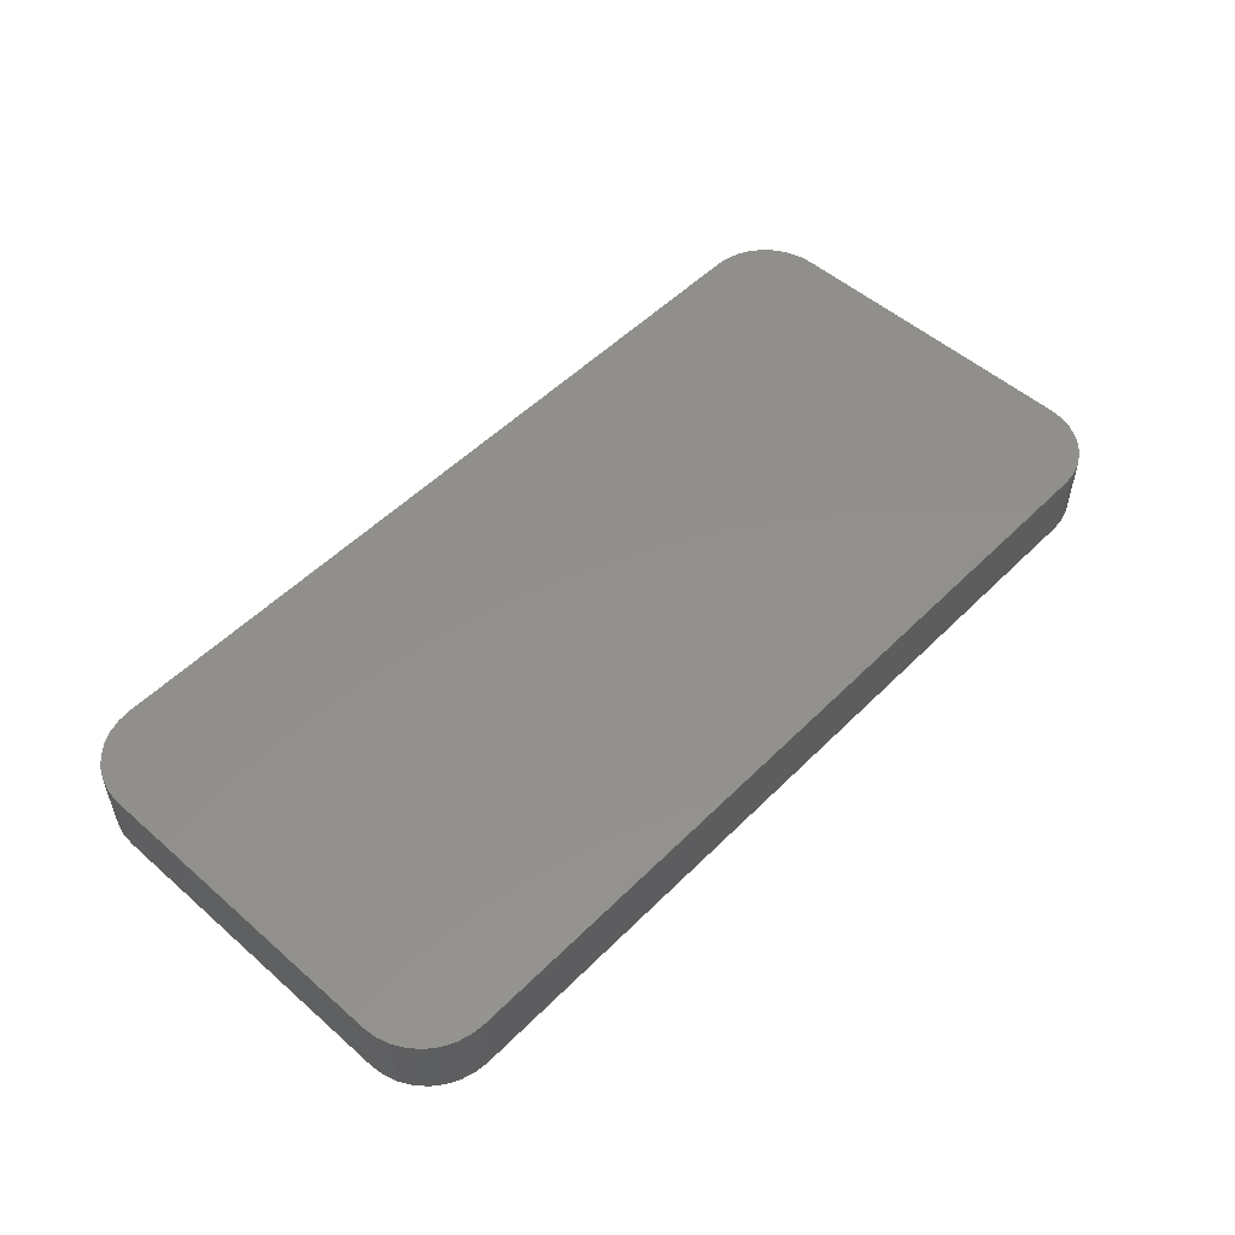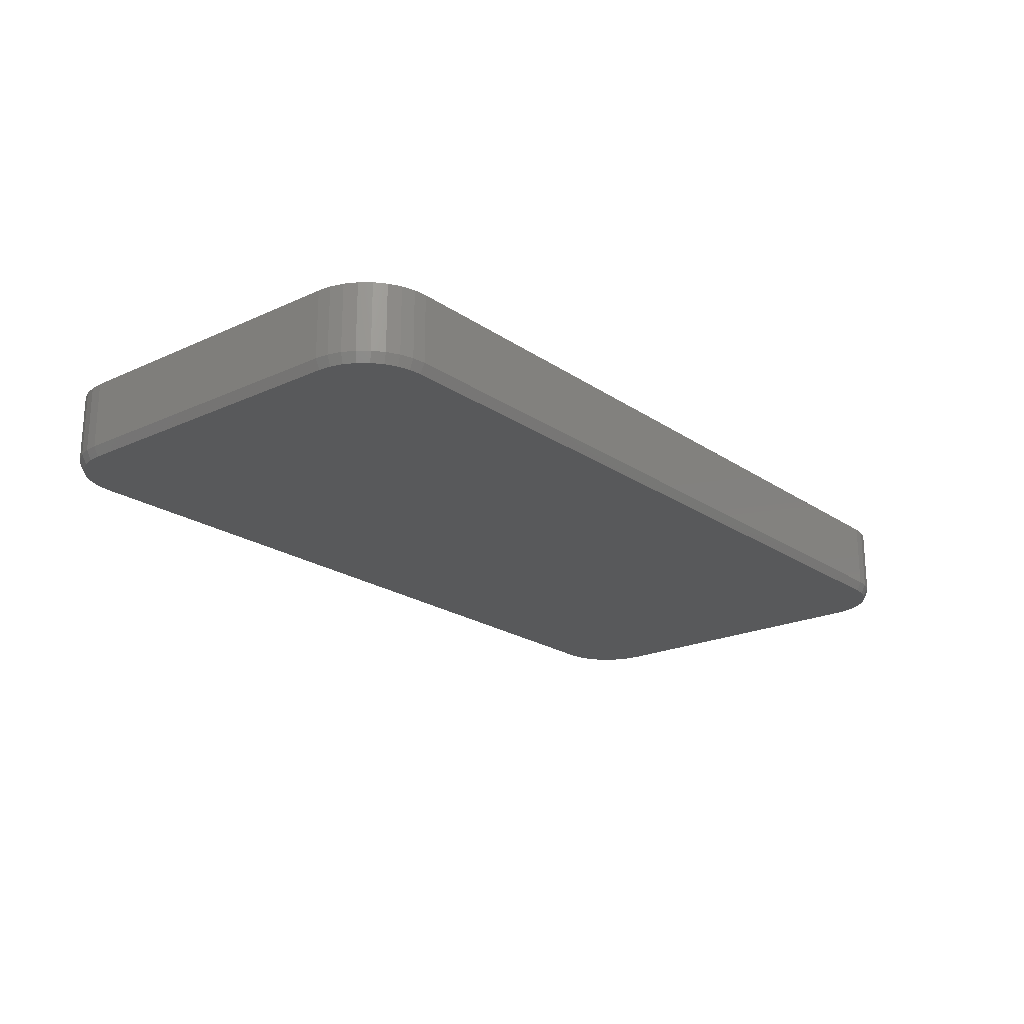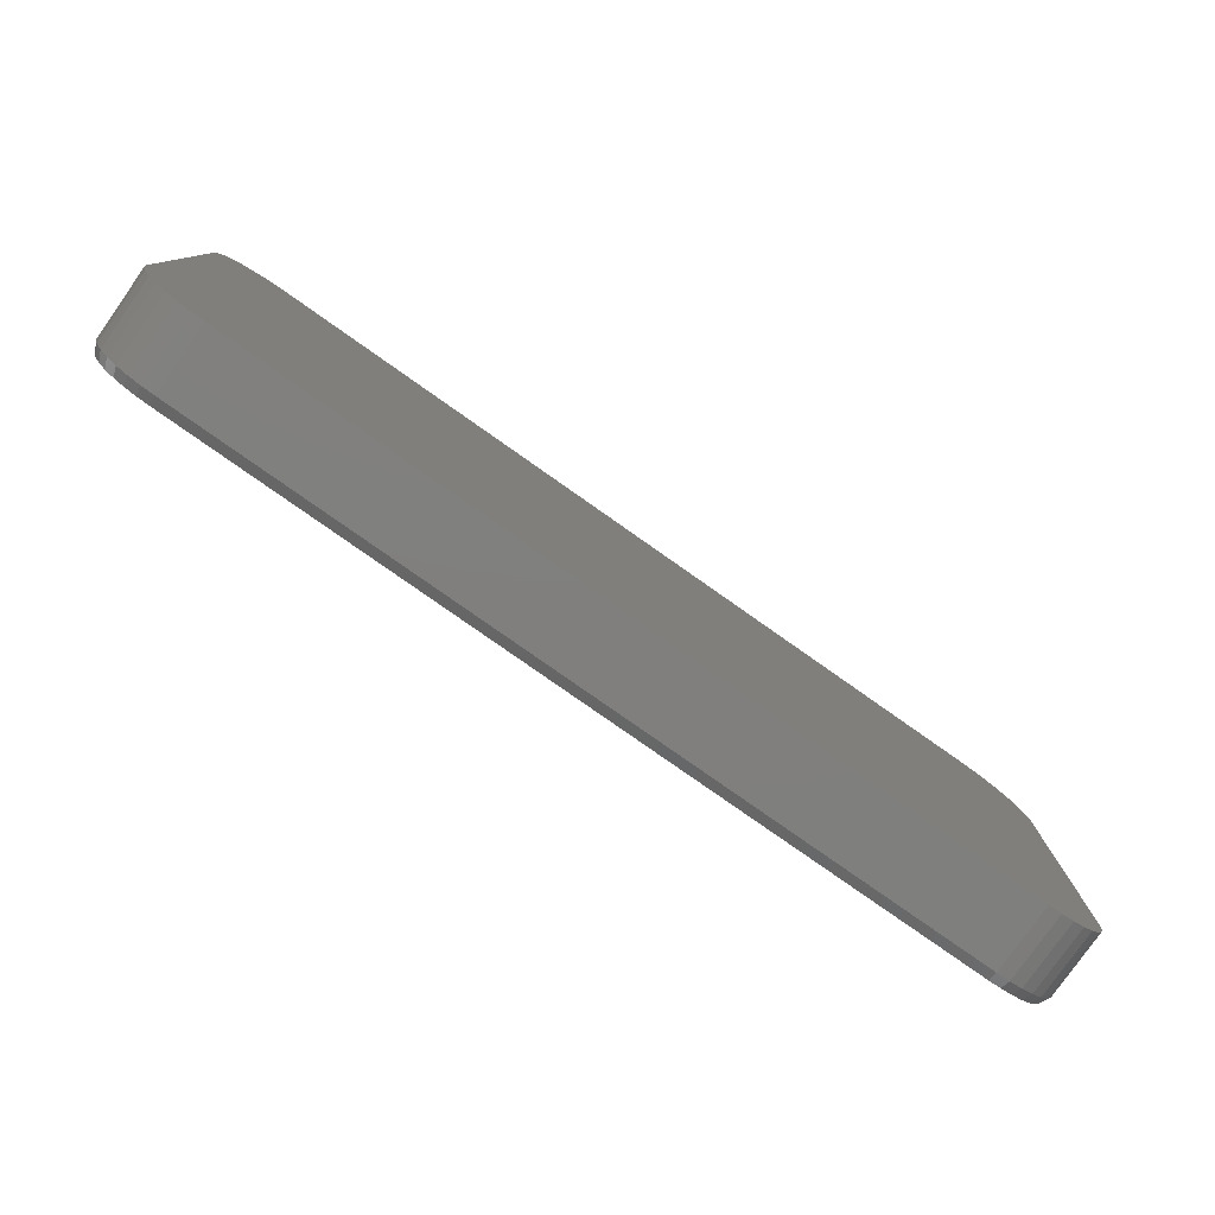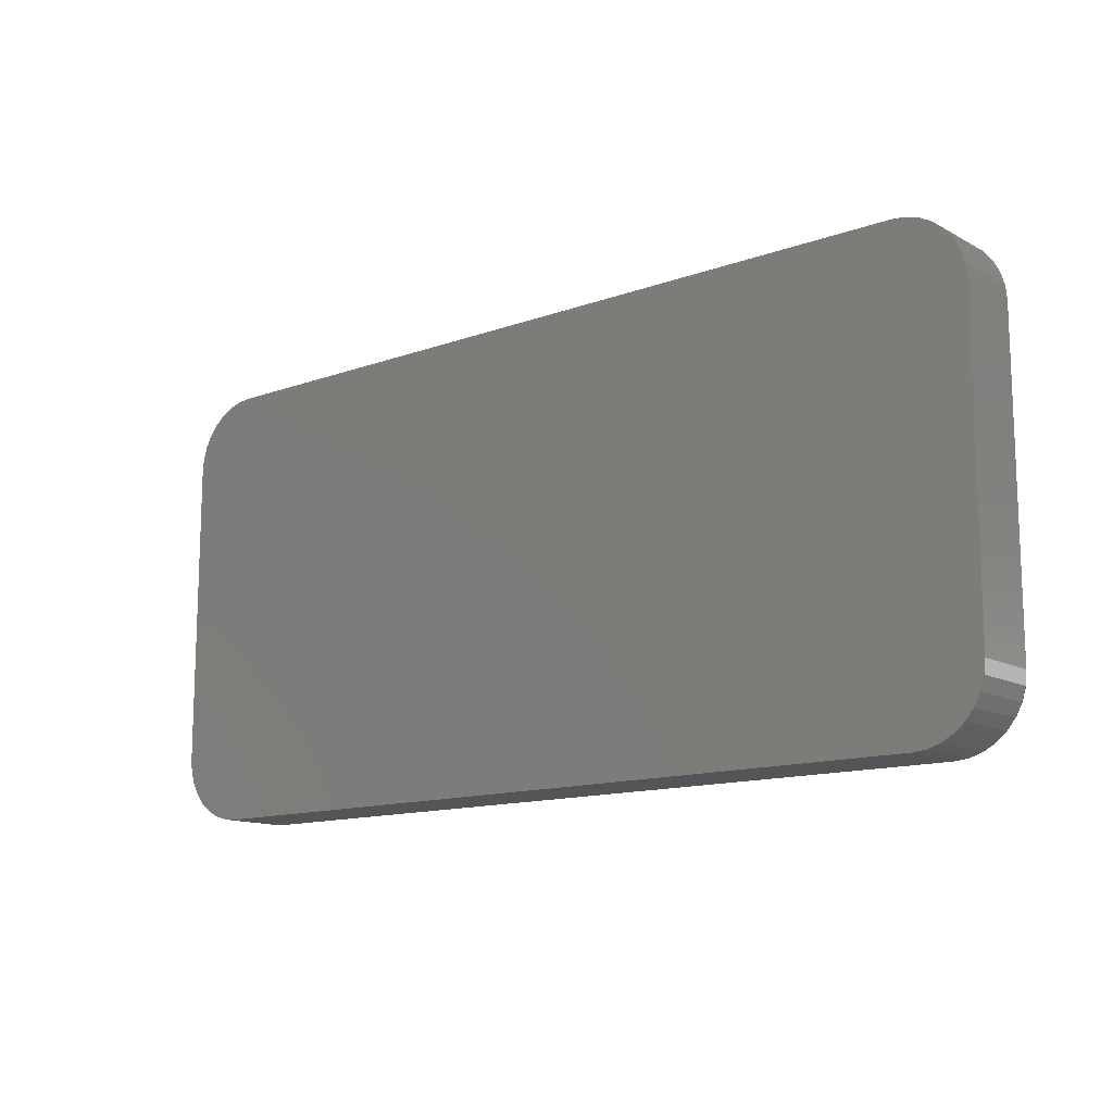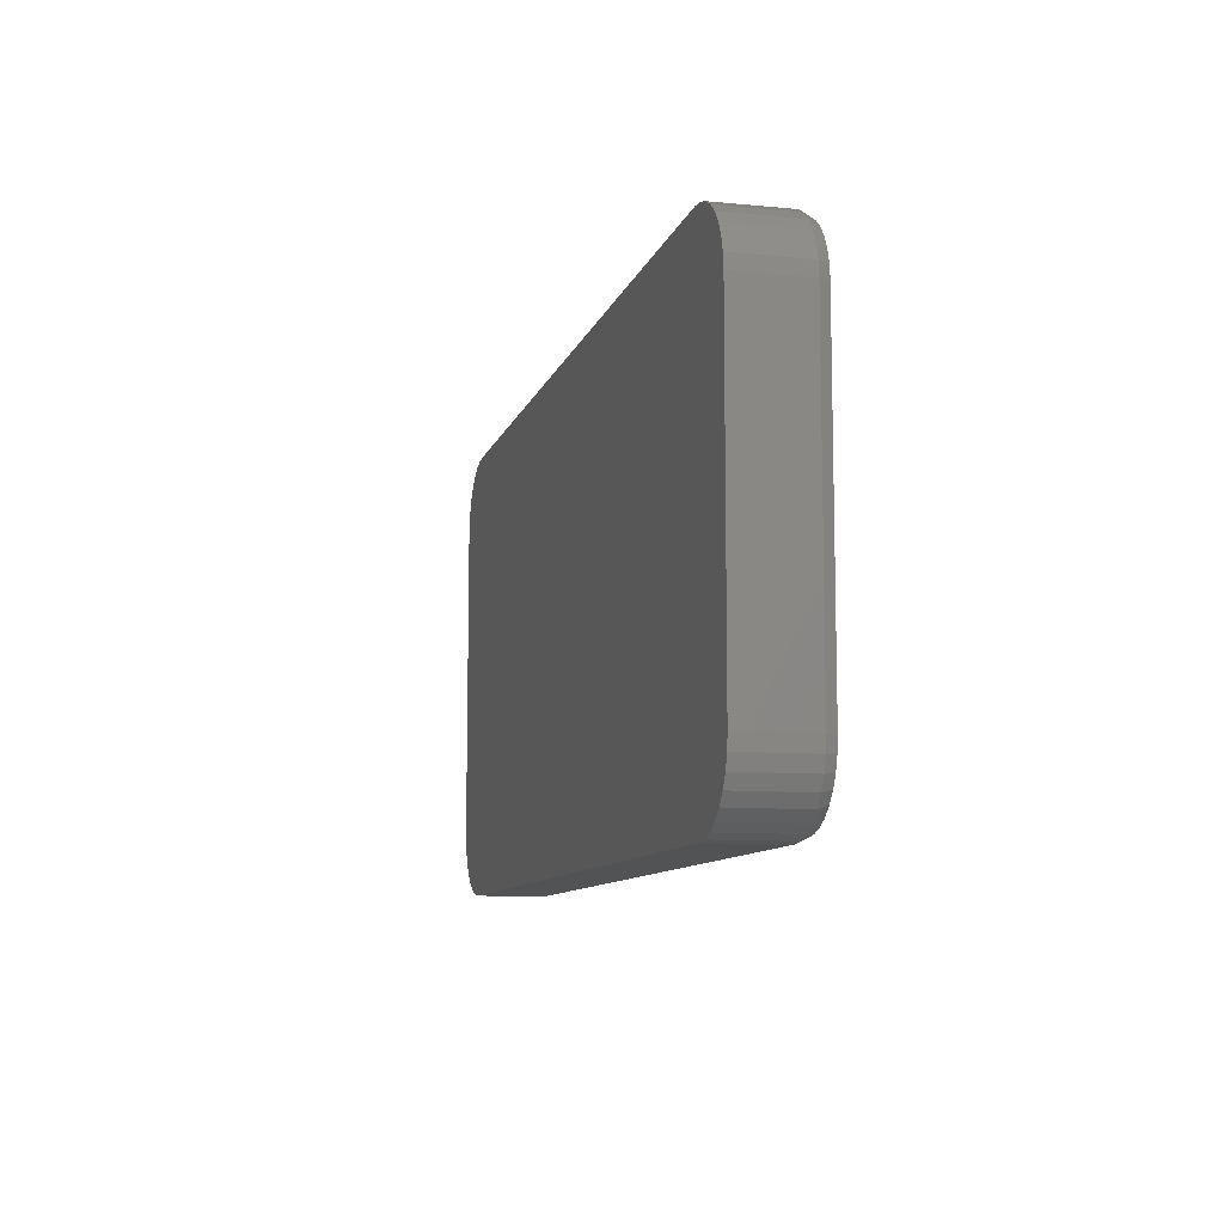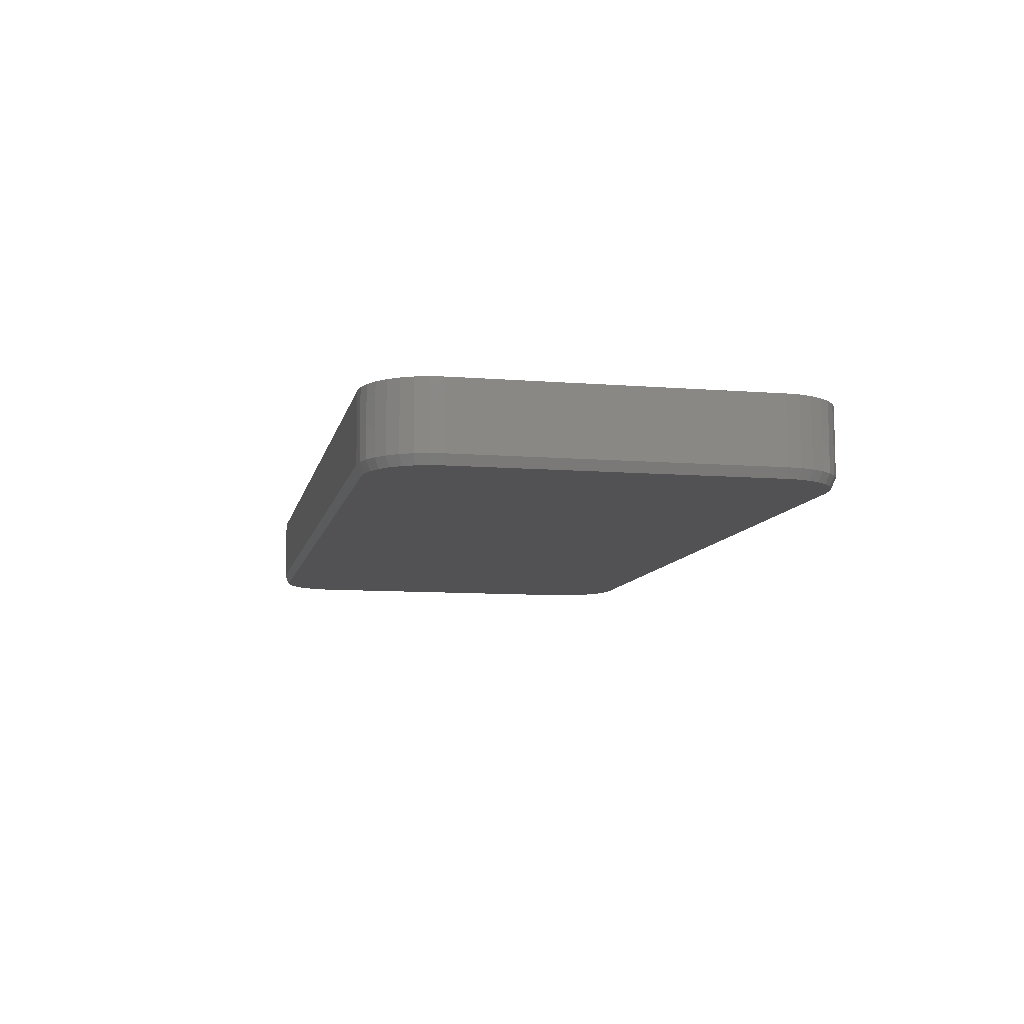
<metadata>
{"format":"stl","ext":"stl","renderer":"f3d","projection":"perspective","resolution":1024,"background":"white","views":[{"elev":52.4,"azim":-46.8,"up":"+Z"},{"elev":-21.0,"azim":129.5,"up":"+Z"},{"elev":-79.5,"azim":-35.1,"up":"+Y"},{"elev":-13.1,"azim":39.5,"up":"+Y"},{"elev":-9.6,"azim":75.9,"up":"+Y"},{"elev":-9.4,"azim":78.2,"up":"+Z"}]}
</metadata>
<code>
# stl→obj: 108 verts, 212 faces
v -0.66 -0.4127 0
v 0.6522 -0.4127 0
v -0.64 -0.4146 0
v 0.6322 -0.4146 0
v 0.6522 0.2903 0
v -0.66 0.2903 0
v 0.6322 0.2923 0
v -0.64 0.2923 0
v -0.6791 0.2845 0
v 0.6713 0.2845 0
v -0.6968 0.2751 0
v 0.689 0.2751 0
v 0.6713 -0.4069 0
v -0.6791 -0.4069 0
v 0.689 -0.3974 0
v -0.6968 -0.3974 0
v -0.7123 -0.3847 0
v 0.7045 -0.3847 0
v -0.725 -0.3692 0
v 0.7172 -0.3692 0
v -0.7344 -0.3516 0
v 0.7266 -0.3516 0
v -0.7402 -0.3324 0
v 0.7324 -0.3324 0
v -0.7422 -0.3125 0
v 0.7344 -0.3125 0
v -0.7422 0.1901 0
v 0.7344 0.1901 0
v -0.7402 0.2101 0
v 0.7324 0.2101 0
v -0.7344 0.2292 0
v 0.7266 0.2292 0
v -0.725 0.2469 0
v 0.7172 0.2469 0
v -0.7123 0.2624 0
v 0.7045 0.2624 0
v -0.75 0.1901 0.125
v -0.75 0.1901 0.01562
v -0.75 -0.3125 0.125
v -0.75 -0.3125 0.01562
v -0.7479 0.2116 0.01562
v -0.7479 0.2116 0.125
v -0.7416 0.2322 0.01562
v -0.7416 0.2322 0.125
v -0.7315 0.2512 0.01562
v -0.7315 0.2512 0.125
v -0.7178 0.2679 0.01562
v -0.7178 0.2679 0.125
v -0.7011 0.2816 0.01562
v -0.7011 0.2816 0.125
v -0.6821 0.2917 0.01562
v -0.6821 0.2917 0.125
v -0.6615 0.298 0.01562
v -0.6615 0.298 0.125
v -0.64 0.3001 0.01562
v -0.64 0.3001 0.125
v 0.6322 0.3001 0.125
v 0.6322 0.3001 0.01562
v 0.6537 0.298 0.01562
v 0.6537 0.298 0.125
v 0.6743 0.2917 0.01562
v 0.6743 0.2917 0.125
v 0.6933 0.2816 0.01562
v 0.6933 0.2816 0.125
v 0.71 0.2679 0.01562
v 0.71 0.2679 0.125
v 0.7237 0.2512 0.01562
v 0.7237 0.2512 0.125
v 0.7338 0.2322 0.01562
v 0.7338 0.2322 0.125
v 0.7401 0.2116 0.01562
v 0.7401 0.2116 0.125
v 0.7422 0.1901 0.01562
v 0.7422 0.1901 0.125
v 0.7422 -0.3125 0.125
v 0.7422 -0.3125 0.01562
v 0.7401 -0.334 0.01562
v 0.7401 -0.334 0.125
v 0.7338 -0.3546 0.01562
v 0.7338 -0.3546 0.125
v 0.7237 -0.3736 0.01562
v 0.7237 -0.3736 0.125
v 0.71 -0.3902 0.01562
v 0.71 -0.3902 0.125
v 0.6933 -0.4039 0.01562
v 0.6933 -0.4039 0.125
v 0.6743 -0.4141 0.01562
v 0.6743 -0.4141 0.125
v 0.6537 -0.4203 0.01562
v 0.6537 -0.4203 0.125
v 0.6322 -0.4225 0.01562
v 0.6322 -0.4225 0.125
v -0.64 -0.4225 0.125
v -0.64 -0.4225 0.01562
v -0.6615 -0.4203 0.01562
v -0.6615 -0.4203 0.125
v -0.6821 -0.4141 0.01562
v -0.6821 -0.4141 0.125
v -0.7011 -0.4039 0.01562
v -0.7011 -0.4039 0.125
v -0.7178 -0.3902 0.01562
v -0.7178 -0.3902 0.125
v -0.7315 -0.3736 0.01562
v -0.7315 -0.3736 0.125
v -0.7416 -0.3546 0.01562
v -0.7416 -0.3546 0.125
v -0.7479 -0.334 0.01562
v -0.7479 -0.334 0.125
f 1 2 3
f 2 4 3
f 5 6 7
f 6 8 7
f 9 6 5
f 10 9 5
f 11 9 10
f 12 11 10
f 13 14 15
f 1 14 13
f 2 1 13
f 14 16 15
f 15 16 17
f 15 17 18
f 18 17 19
f 18 19 20
f 20 19 21
f 20 21 22
f 22 21 23
f 22 23 24
f 24 23 25
f 24 25 26
f 26 25 27
f 26 27 28
f 28 27 29
f 28 29 30
f 30 29 31
f 30 31 32
f 32 31 33
f 32 33 34
f 34 33 35
f 34 35 36
f 36 35 11
f 36 11 12
f 37 38 39
f 39 38 40
f 38 37 41
f 41 37 42
f 41 42 43
f 43 42 44
f 43 44 45
f 45 44 46
f 45 46 47
f 47 46 48
f 47 48 49
f 49 48 50
f 49 50 51
f 51 50 52
f 51 52 53
f 53 52 54
f 53 54 55
f 55 54 56
f 57 58 56
f 56 58 55
f 58 57 59
f 59 57 60
f 59 60 61
f 61 60 62
f 61 62 63
f 63 62 64
f 63 64 65
f 65 64 66
f 65 66 67
f 67 66 68
f 67 68 69
f 69 68 70
f 69 70 71
f 71 70 72
f 71 72 73
f 73 72 74
f 75 76 74
f 74 76 73
f 76 75 77
f 77 75 78
f 77 78 79
f 79 78 80
f 79 80 81
f 81 80 82
f 81 82 83
f 83 82 84
f 83 84 85
f 85 84 86
f 85 86 87
f 87 86 88
f 87 88 89
f 89 88 90
f 89 90 91
f 91 90 92
f 93 94 92
f 92 94 91
f 94 93 95
f 95 93 96
f 95 96 97
f 97 96 98
f 97 98 99
f 99 98 100
f 99 100 101
f 101 100 102
f 101 102 103
f 103 102 104
f 103 104 105
f 105 104 106
f 105 106 107
f 107 106 108
f 107 108 40
f 40 108 39
f 58 7 55
f 55 7 8
f 73 28 71
f 71 28 30
f 71 30 69
f 69 30 32
f 69 32 67
f 67 32 34
f 67 34 65
f 65 34 36
f 65 36 63
f 63 36 12
f 63 12 61
f 61 12 10
f 61 10 59
f 59 10 5
f 59 5 58
f 58 5 7
f 76 26 73
f 73 26 28
f 91 4 89
f 89 4 2
f 89 2 87
f 87 2 13
f 87 13 85
f 85 13 15
f 85 15 83
f 83 15 18
f 83 18 81
f 81 18 20
f 81 20 79
f 79 20 22
f 79 22 77
f 77 22 24
f 77 24 76
f 76 24 26
f 94 3 91
f 91 3 4
f 40 25 107
f 107 25 23
f 107 23 105
f 105 23 21
f 105 21 103
f 103 21 19
f 103 19 101
f 101 19 17
f 101 17 99
f 99 17 16
f 99 16 97
f 97 16 14
f 97 14 95
f 95 14 1
f 95 1 94
f 94 1 3
f 38 27 40
f 40 27 25
f 55 8 53
f 53 8 6
f 53 6 51
f 51 6 9
f 51 9 49
f 49 9 11
f 49 11 47
f 47 11 35
f 47 35 45
f 45 35 33
f 45 33 43
f 43 33 31
f 43 31 41
f 41 31 29
f 41 29 38
f 38 29 27
f 93 90 96
f 93 92 90
f 57 54 60
f 57 56 54
f 60 54 52
f 60 52 62
f 88 96 90
f 62 52 64
f 64 52 50
f 64 50 66
f 66 50 48
f 66 48 68
f 68 48 46
f 68 46 70
f 70 46 44
f 70 44 72
f 72 44 42
f 72 42 74
f 74 42 37
f 74 37 75
f 75 37 39
f 75 39 78
f 78 39 108
f 78 108 80
f 80 108 106
f 80 106 82
f 82 106 104
f 82 104 84
f 84 104 102
f 84 102 86
f 86 102 100
f 86 100 88
f 88 100 98
f 88 98 96

</code>
